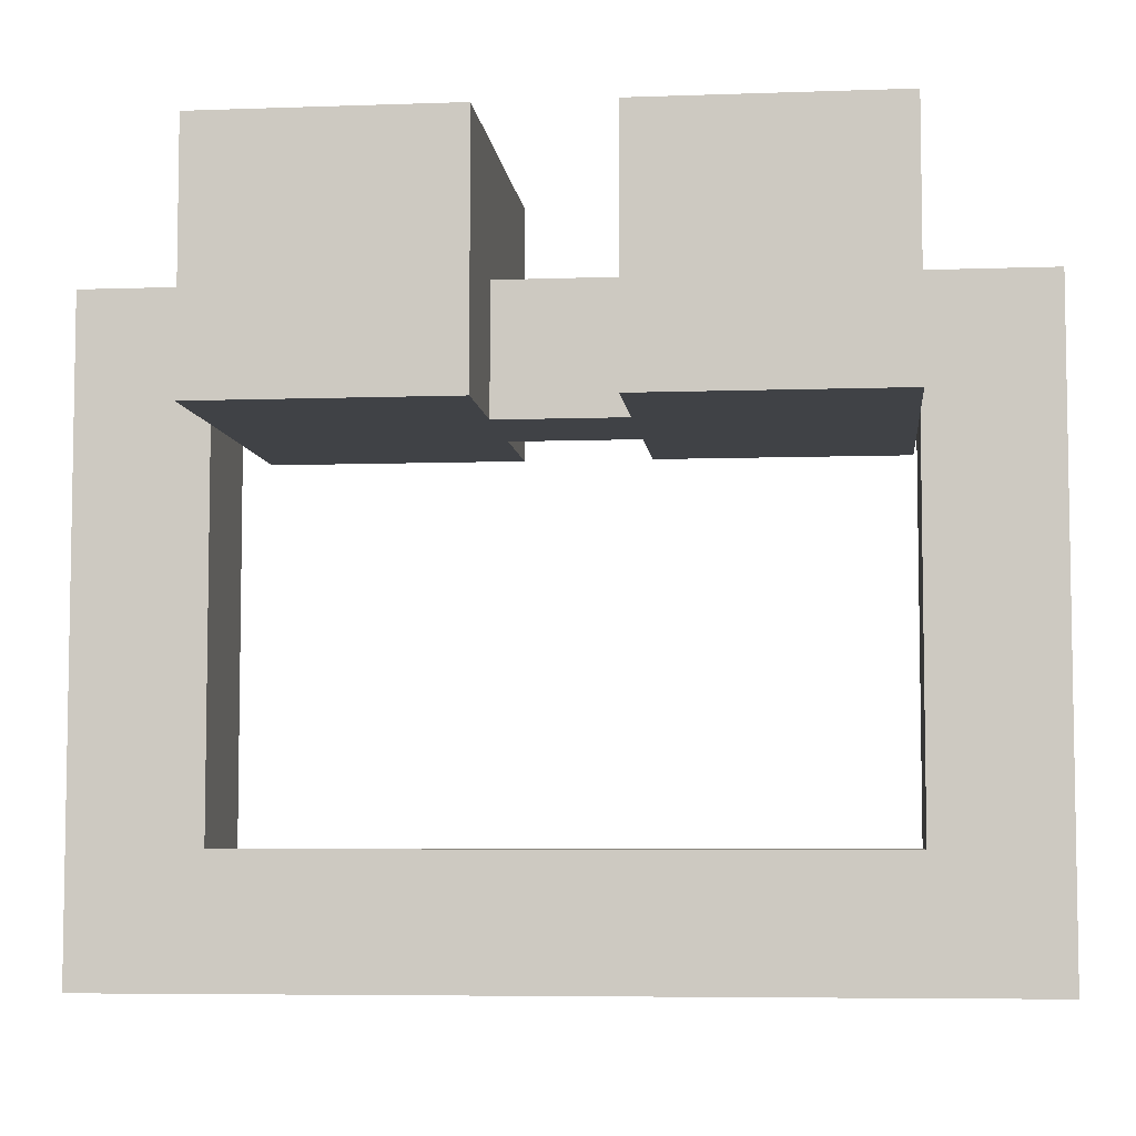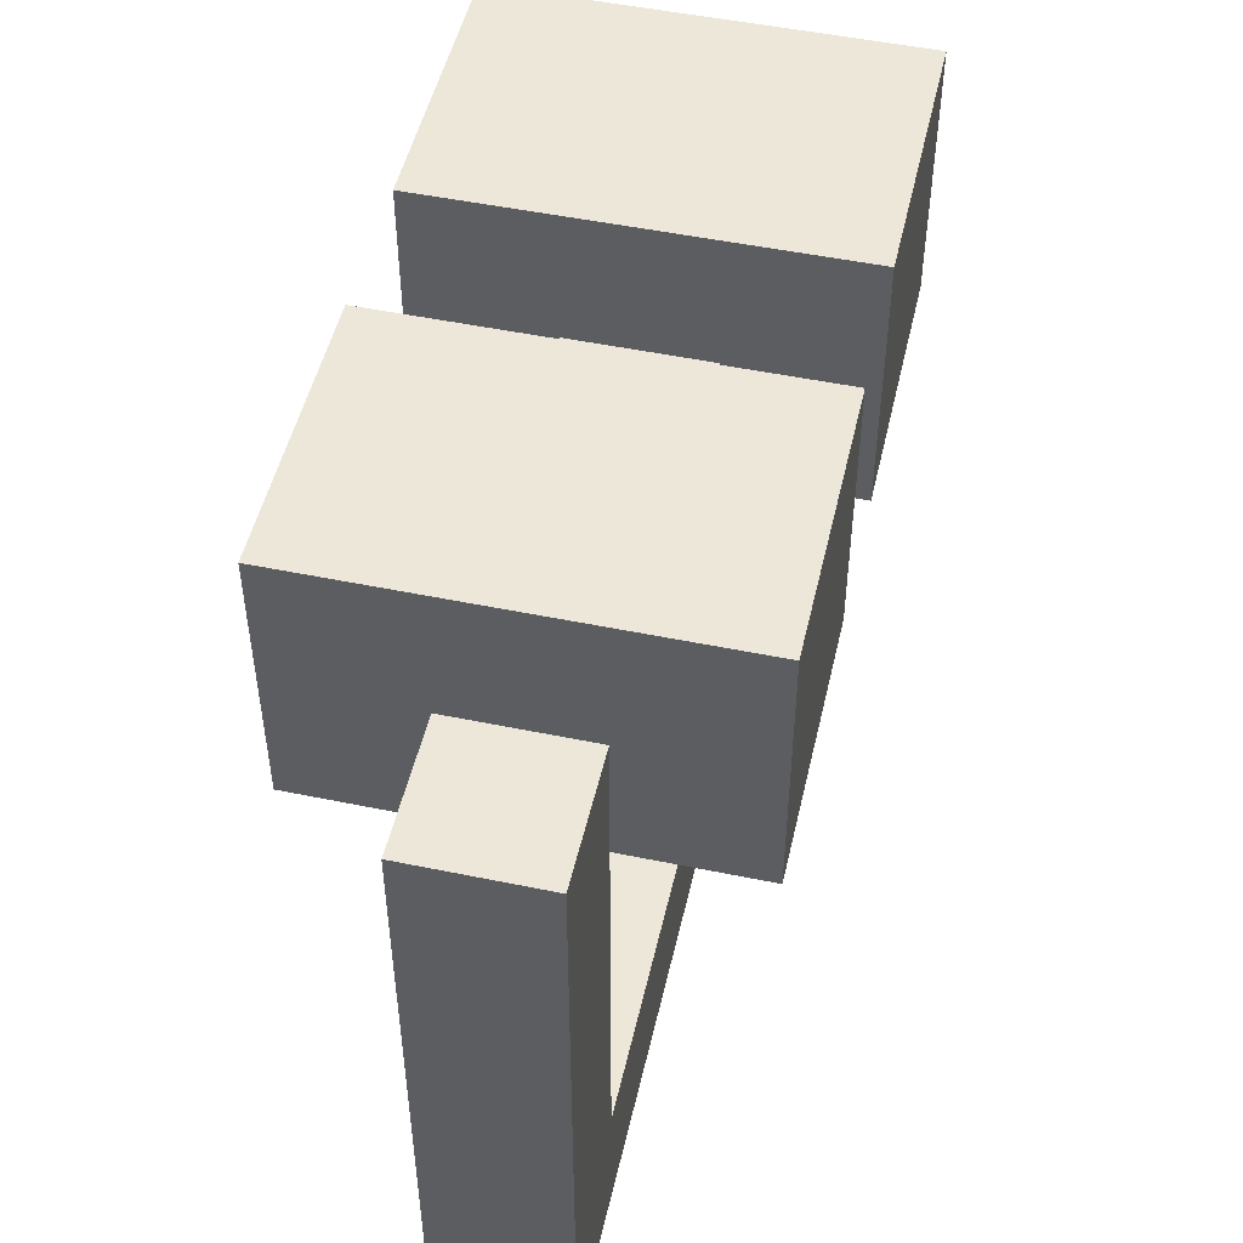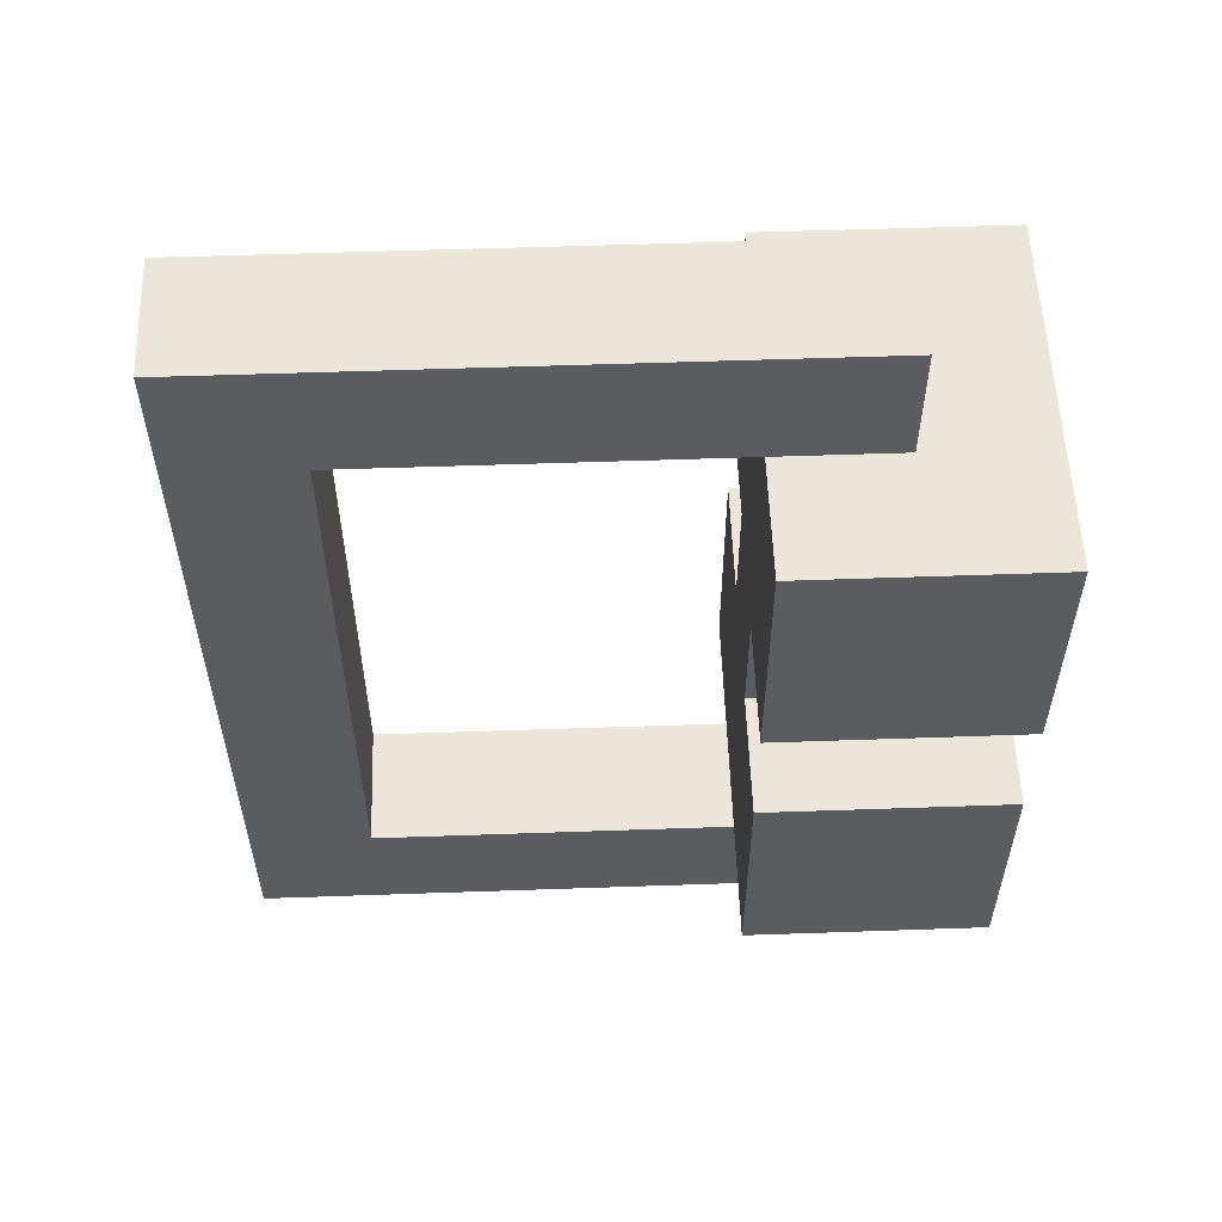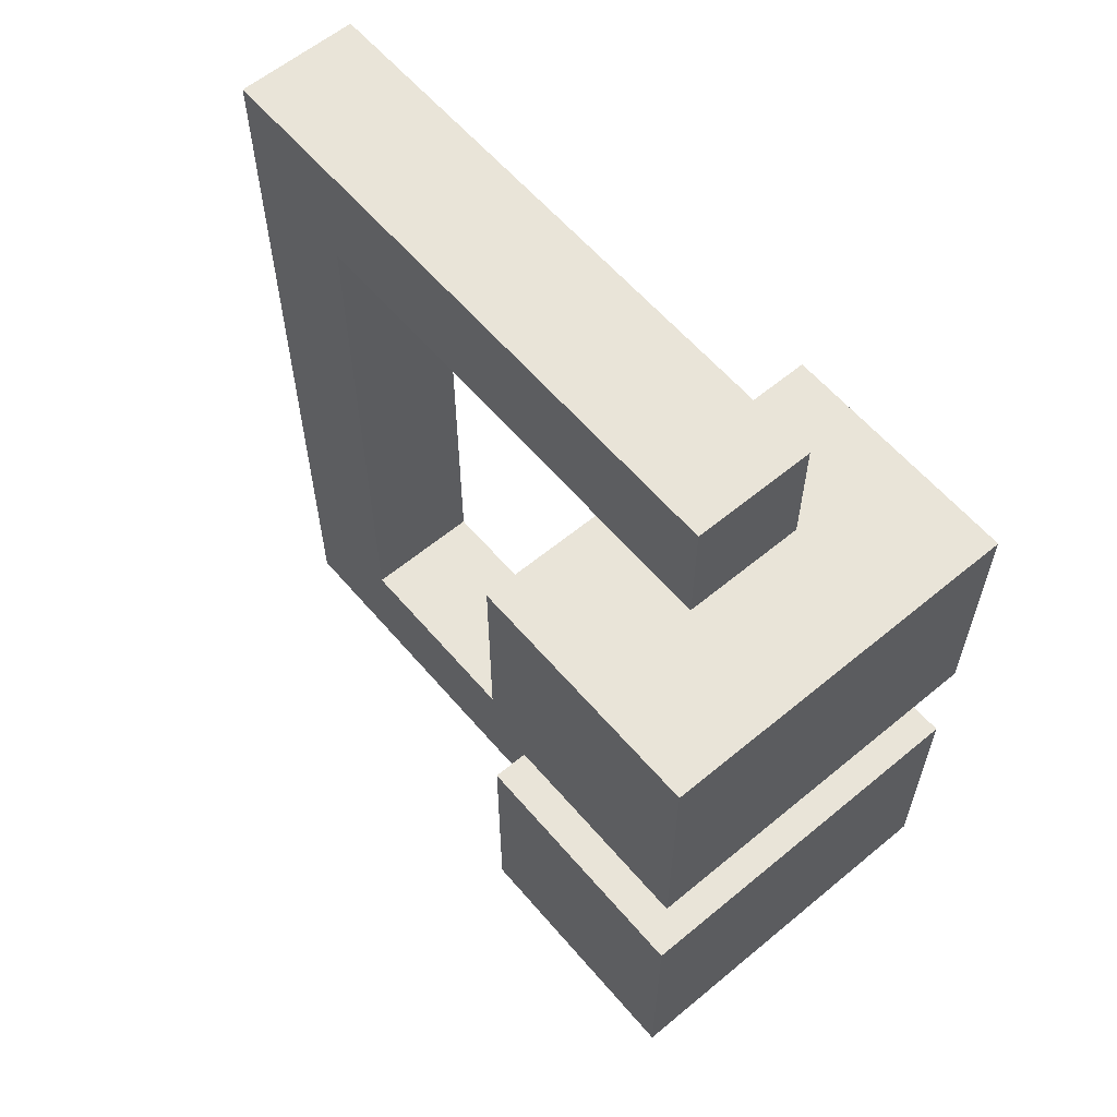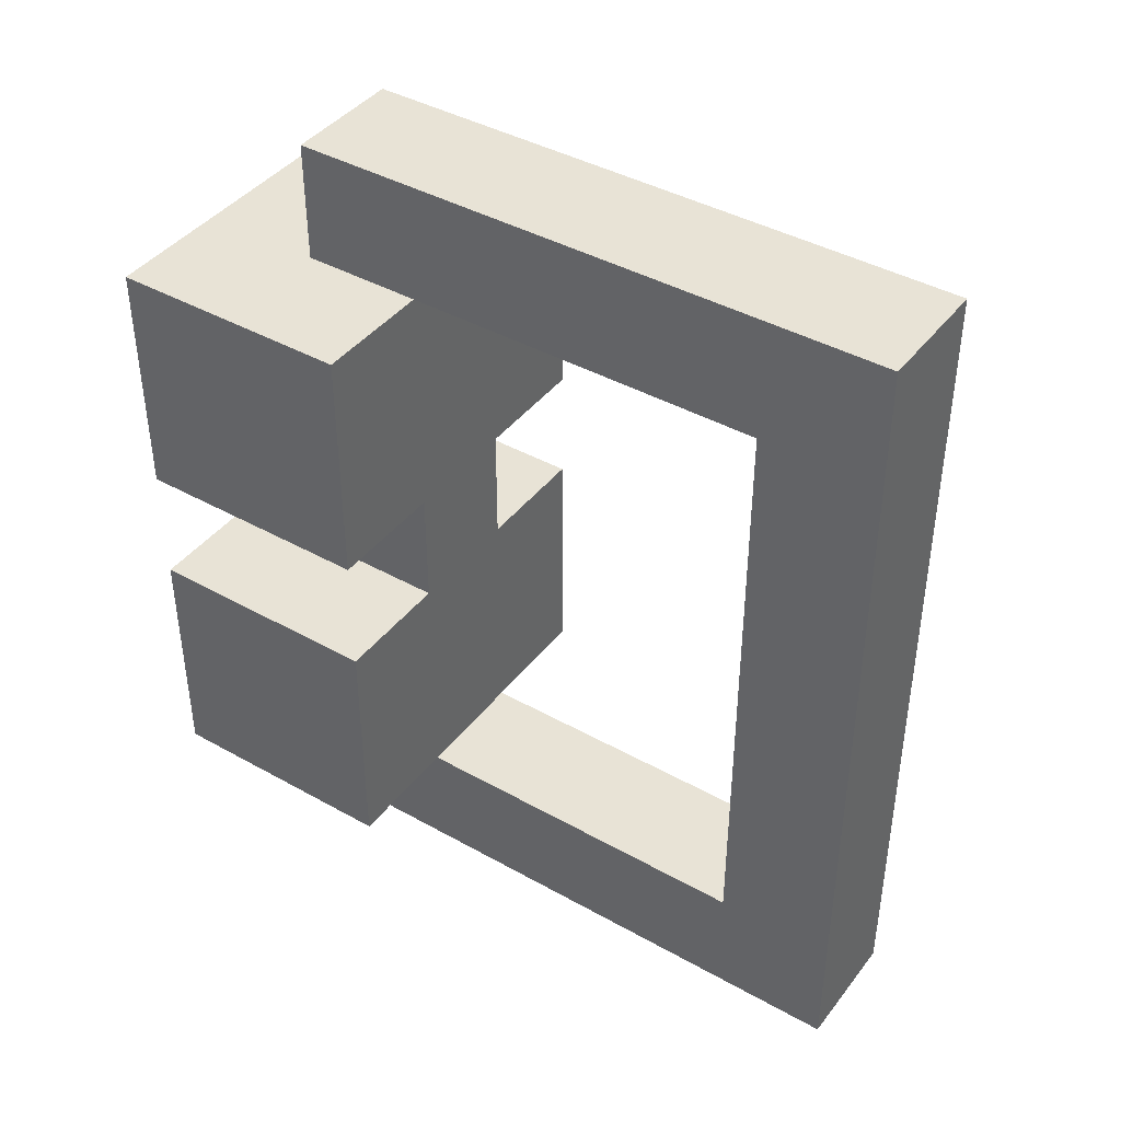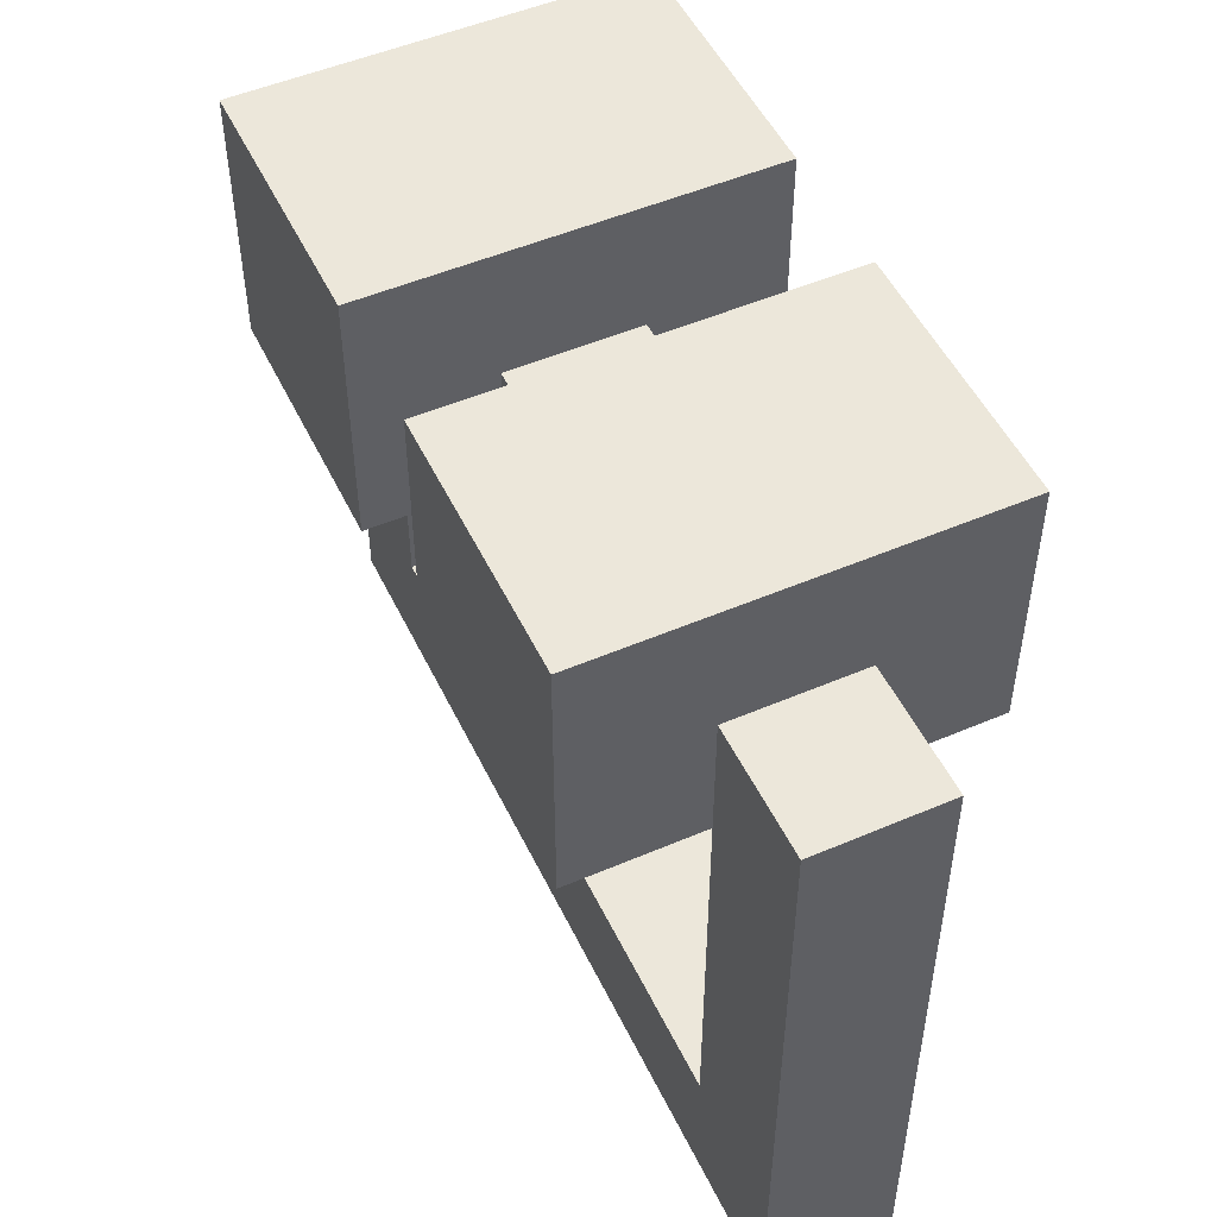
<metadata>
{"format":"obj","ext":"obj","renderer":"f3d","projection":"perspective","resolution":1024,"background":"white","views":[{"elev":-6.1,"azim":-83.9,"up":"+Z"},{"elev":50.1,"azim":-167.2,"up":"+Z"},{"elev":55.9,"azim":-92.1,"up":"+Y"},{"elev":60.1,"azim":-40.3,"up":"+Y"},{"elev":41.5,"azim":124.2,"up":"+Y"},{"elev":50.7,"azim":154.9,"up":"+Z"}]}
</metadata>
<code>
v -1.5 1 3
v -1.5 1 2
v -1.5 1 1
v -1.5 2 3
v -1.5 2 2
v -1.5 2 1
v -1.5 3 3
v -1.5 3 2
v -1.5 3 1
v -1.5 4 3
v -1.5 4 2
v -1.5 4 1
v -1.5 5 3
v -1.5 5 2
v -1.5 5 1
v -1.5 6 3
v -1.5 6 2
v -1.5 6 1
v -0.5 0 2
v -0.5 0 -3
v -0.5 1 2
v -0.5 1 1
v -0.5 1 -2
v -0.5 3 2
v -0.5 3 1
v -0.5 4 2
v -0.5 4 1
v -0.5 6 2
v -0.5 6 1
v -0.5 6 -2
v -0.5 7 2
v -0.5 7 -3
v 0.5 0 2
v 0.5 0 -3
v 0.5 1 2
v 0.5 1 1
v 0.5 1 -2
v 0.5 3 2
v 0.5 3 1
v 0.5 4 2
v 0.5 4 1
v 0.5 6 2
v 0.5 6 1
v 0.5 6 -2
v 0.5 7 2
v 0.5 7 -3
v 1.5 1 3
v 1.5 1 2
v 1.5 1 1
v 1.5 2 3
v 1.5 2 2
v 1.5 2 1
v 1.5 3 3
v 1.5 3 2
v 1.5 3 1
v 1.5 4 3
v 1.5 4 2
v 1.5 4 1
v 1.5 5 3
v 1.5 5 2
v 1.5 5 1
v 1.5 6 3
v 1.5 6 2
v 1.5 6 1
v -1.5 1 3
v -1.5 2 3
v -1.5 3 3
v -1.5 4 3
v -1.5 5 3
v -1.5 6 3
v -0.5 1 3
v -0.5 2 3
v -0.5 3 3
v -0.5 4 3
v -0.5 5 3
v -0.5 6 3
v 0.5 1 3
v 0.5 2 3
v 0.5 3 3
v 0.5 4 3
v 0.5 5 3
v 0.5 6 3
v 1.5 1 3
v 1.5 2 3
v 1.5 3 3
v 1.5 4 3
v 1.5 5 3
v 1.5 6 3
v -0.5 0 2
v -0.5 1 2
v -0.5 3 2
v -0.5 4 2
v -0.5 6 2
v -0.5 7 2
v 0.5 0 2
v 0.5 1 2
v 0.5 3 2
v 0.5 4 2
v 0.5 6 2
v 0.5 7 2
v -0.5 1 -2
v -0.5 6 -2
v 0.5 1 -2
v 0.5 6 -2
v -1.5 1 1
v -1.5 2 1
v -1.5 3 1
v -1.5 4 1
v -1.5 5 1
v -1.5 6 1
v -0.5 1 1
v -0.5 2 1
v -0.5 3 1
v -0.5 4 1
v -0.5 5 1
v -0.5 6 1
v 0.5 1 1
v 0.5 2 1
v 0.5 3 1
v 0.5 4 1
v 0.5 5 1
v 0.5 6 1
v 1.5 1 1
v 1.5 2 1
v 1.5 3 1
v 1.5 4 1
v 1.5 5 1
v 1.5 6 1
v -0.5 0 -3
v -0.5 7 -3
v 0.5 0 -3
v 0.5 7 -3
v -0.5 0 2
v 0.5 0 2
v -0.5 0 -3
v 0.5 0 -3
v -1.5 1 3
v -0.5 1 3
v 0.5 1 3
v 1.5 1 3
v -1.5 1 2
v -0.5 1 2
v 0.5 1 2
v 1.5 1 2
v -1.5 1 1
v -0.5 1 1
v 0.5 1 1
v 1.5 1 1
v -1.5 4 3
v -0.5 4 3
v 0.5 4 3
v 1.5 4 3
v -1.5 4 2
v -0.5 4 2
v 0.5 4 2
v 1.5 4 2
v -1.5 4 1
v -0.5 4 1
v 0.5 4 1
v 1.5 4 1
v -0.5 6 1
v 0.5 6 1
v -0.5 6 -2
v 0.5 6 -2
v -0.5 1 1
v 0.5 1 1
v -0.5 1 -2
v 0.5 1 -2
v -1.5 3 3
v -0.5 3 3
v 0.5 3 3
v 1.5 3 3
v -1.5 3 2
v -0.5 3 2
v 0.5 3 2
v 1.5 3 2
v -1.5 3 1
v -0.5 3 1
v 0.5 3 1
v 1.5 3 1
v -1.5 6 3
v -0.5 6 3
v 0.5 6 3
v 1.5 6 3
v -1.5 6 2
v -0.5 6 2
v 0.5 6 2
v 1.5 6 2
v -1.5 6 1
v -0.5 6 1
v 0.5 6 1
v 1.5 6 1
v -0.5 7 2
v 0.5 7 2
v -0.5 7 -3
v 0.5 7 -3
f 4 2 1
f 5 3 2
f 5 2 4
f 6 3 5
f 7 5 4
f 8 6 5
f 8 5 7
f 9 6 8
f 13 11 10
f 14 12 11
f 14 11 13
f 15 12 14
f 16 14 13
f 17 15 14
f 17 14 16
f 18 15 17
f 21 20 19
f 22 20 21
f 23 20 22
f 26 25 24
f 27 25 26
f 30 20 23
f 31 29 28
f 31 30 29
f 32 20 30
f 32 30 31
f 33 34 35
f 35 34 36
f 36 34 37
f 38 39 40
f 40 39 41
f 37 34 44
f 42 43 45
f 43 44 45
f 44 34 46
f 45 44 46
f 47 48 50
f 48 49 51
f 50 48 51
f 51 49 52
f 50 51 53
f 51 52 54
f 53 51 54
f 54 52 55
f 56 57 59
f 57 58 60
f 59 57 60
f 60 58 61
f 59 60 62
f 60 61 63
f 62 60 63
f 63 61 64
f 71 66 65
f 72 67 66
f 72 66 71
f 73 67 72
f 74 69 68
f 75 70 69
f 75 69 74
f 76 70 75
f 77 72 71
f 78 73 72
f 78 72 77
f 79 73 78
f 80 75 74
f 81 76 75
f 81 75 80
f 82 76 81
f 83 78 77
f 84 79 78
f 84 78 83
f 85 79 84
f 86 81 80
f 87 82 81
f 87 81 86
f 88 82 87
f 95 90 89
f 96 90 95
f 97 92 91
f 98 92 97
f 99 94 93
f 100 94 99
f 103 102 101
f 104 102 103
f 105 106 111
f 106 107 112
f 111 106 112
f 112 107 113
f 108 109 114
f 109 110 115
f 114 109 115
f 115 110 116
f 113 114 117
f 112 113 117
f 115 116 117
f 114 115 117
f 111 112 117
f 117 116 118
f 118 116 119
f 119 116 120
f 120 116 121
f 121 116 122
f 117 118 123
f 118 119 124
f 123 118 124
f 124 119 125
f 120 121 126
f 121 122 127
f 126 121 127
f 127 122 128
f 129 130 131
f 131 130 132
f 135 134 133
f 136 134 135
f 141 138 137
f 142 139 138
f 142 138 141
f 143 140 139
f 143 139 142
f 144 140 143
f 145 142 141
f 146 142 145
f 147 144 143
f 148 144 147
f 153 150 149
f 154 151 150
f 154 150 153
f 155 152 151
f 155 151 154
f 156 152 155
f 157 154 153
f 158 154 157
f 159 156 155
f 160 156 159
f 163 162 161
f 164 162 163
f 165 166 167
f 167 166 168
f 169 170 173
f 170 171 174
f 173 170 174
f 171 172 175
f 174 171 175
f 175 172 176
f 173 174 177
f 177 174 178
f 175 176 179
f 179 176 180
f 181 182 185
f 182 183 186
f 185 182 186
f 183 184 187
f 186 183 187
f 187 184 188
f 185 186 189
f 189 186 190
f 187 188 191
f 191 188 192
f 193 194 195
f 195 194 196

</code>
